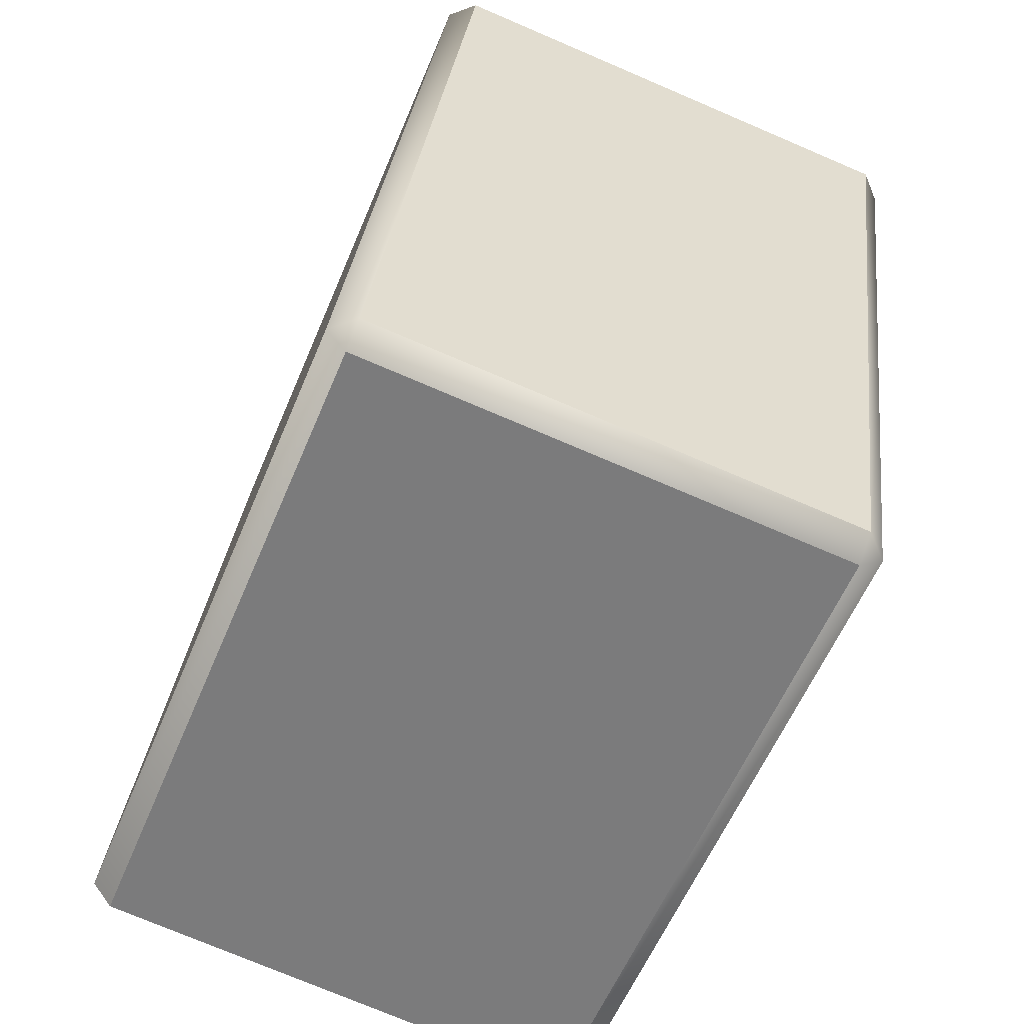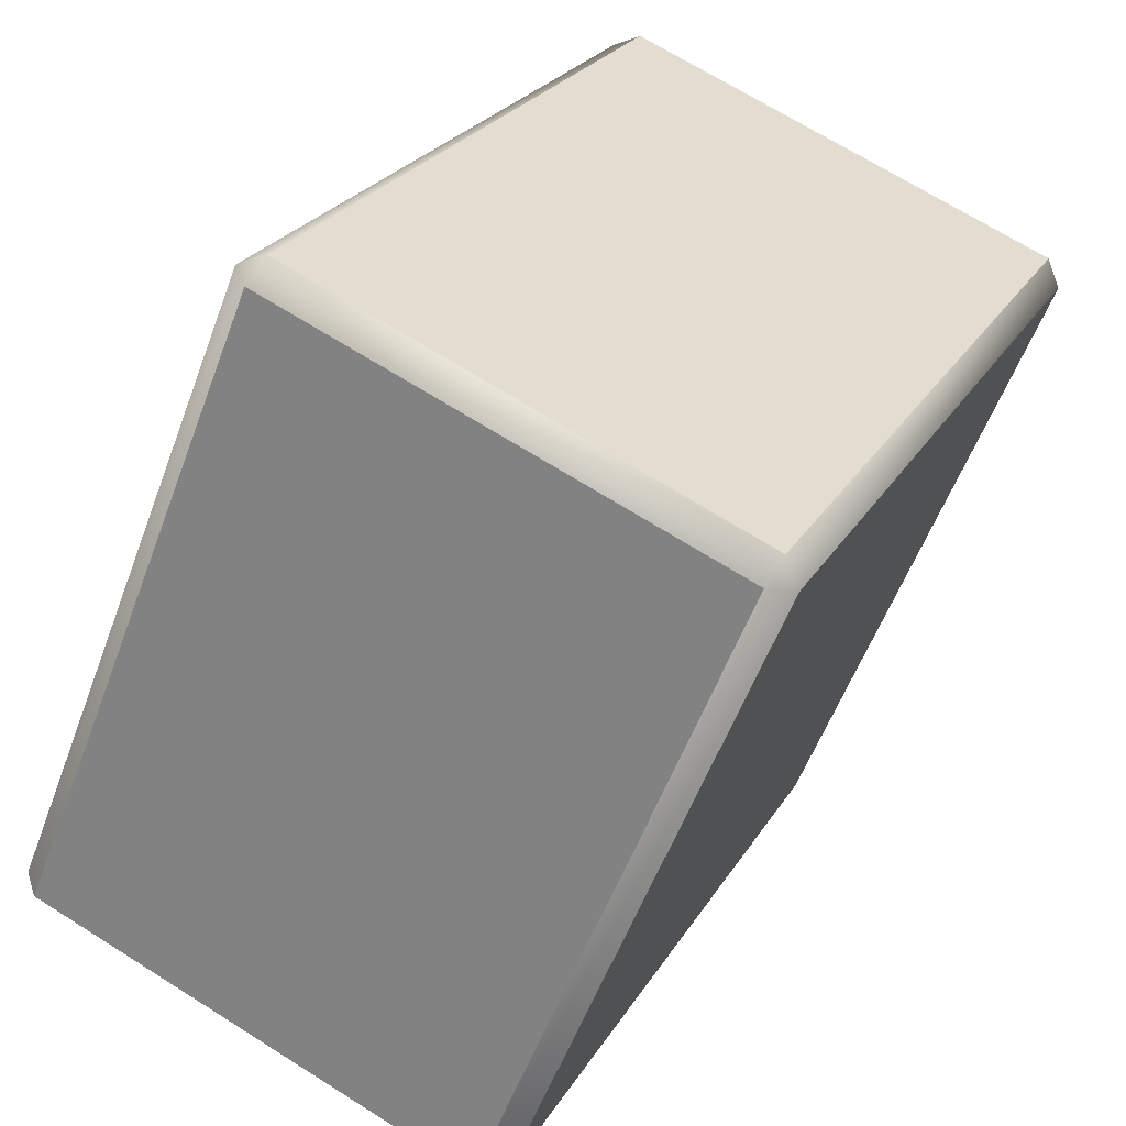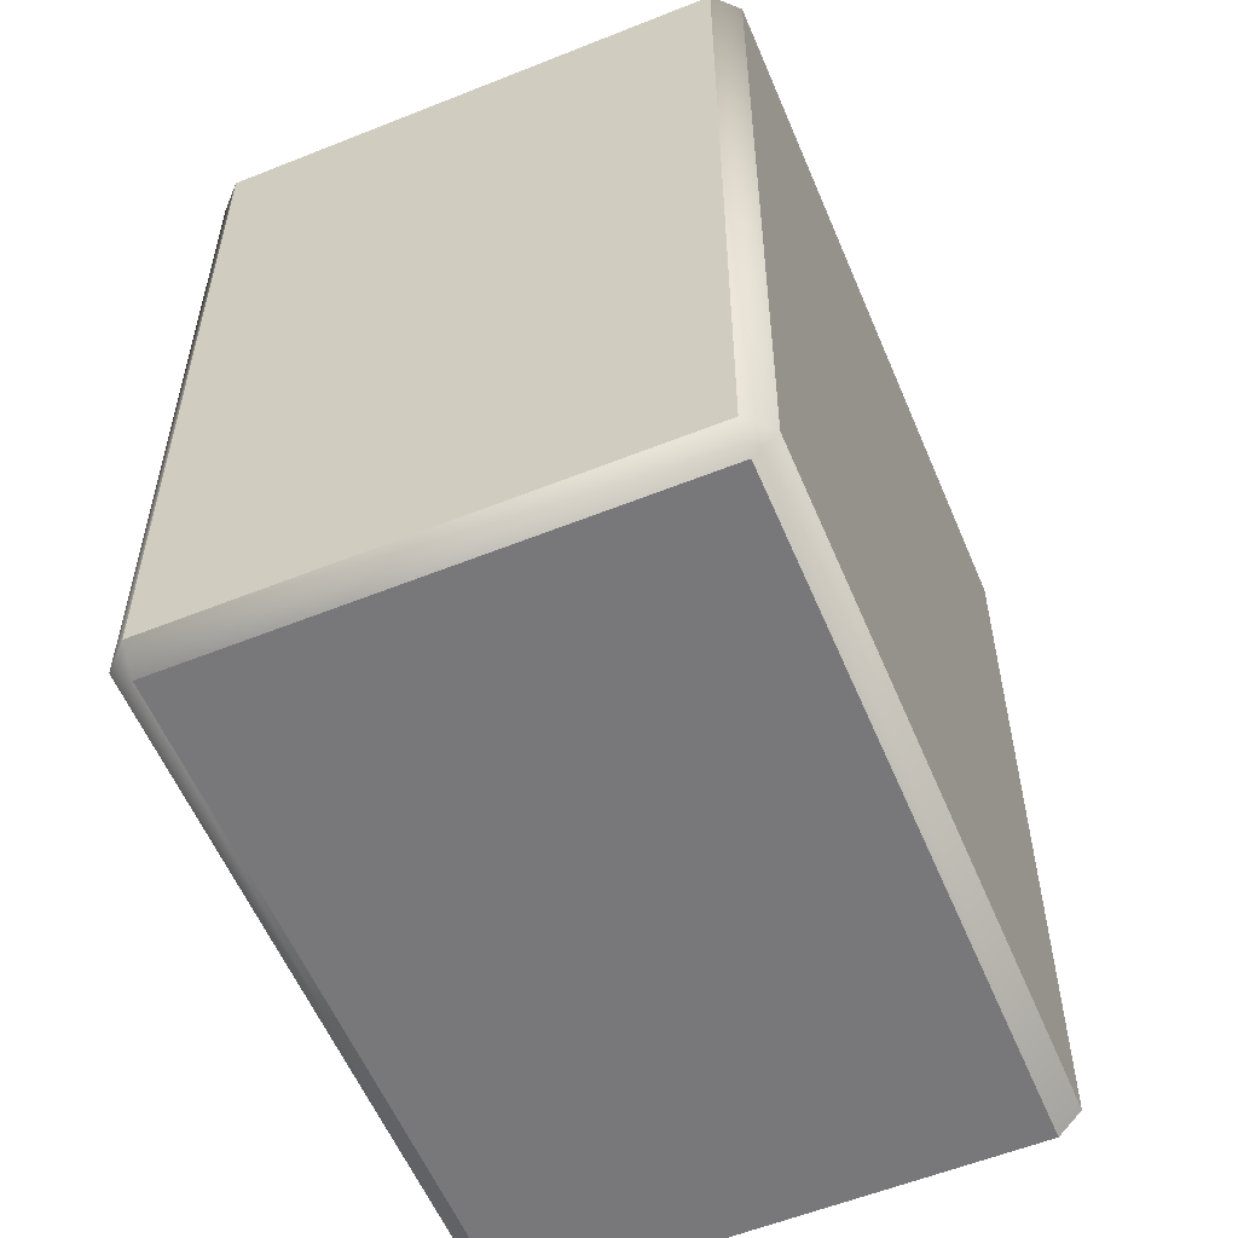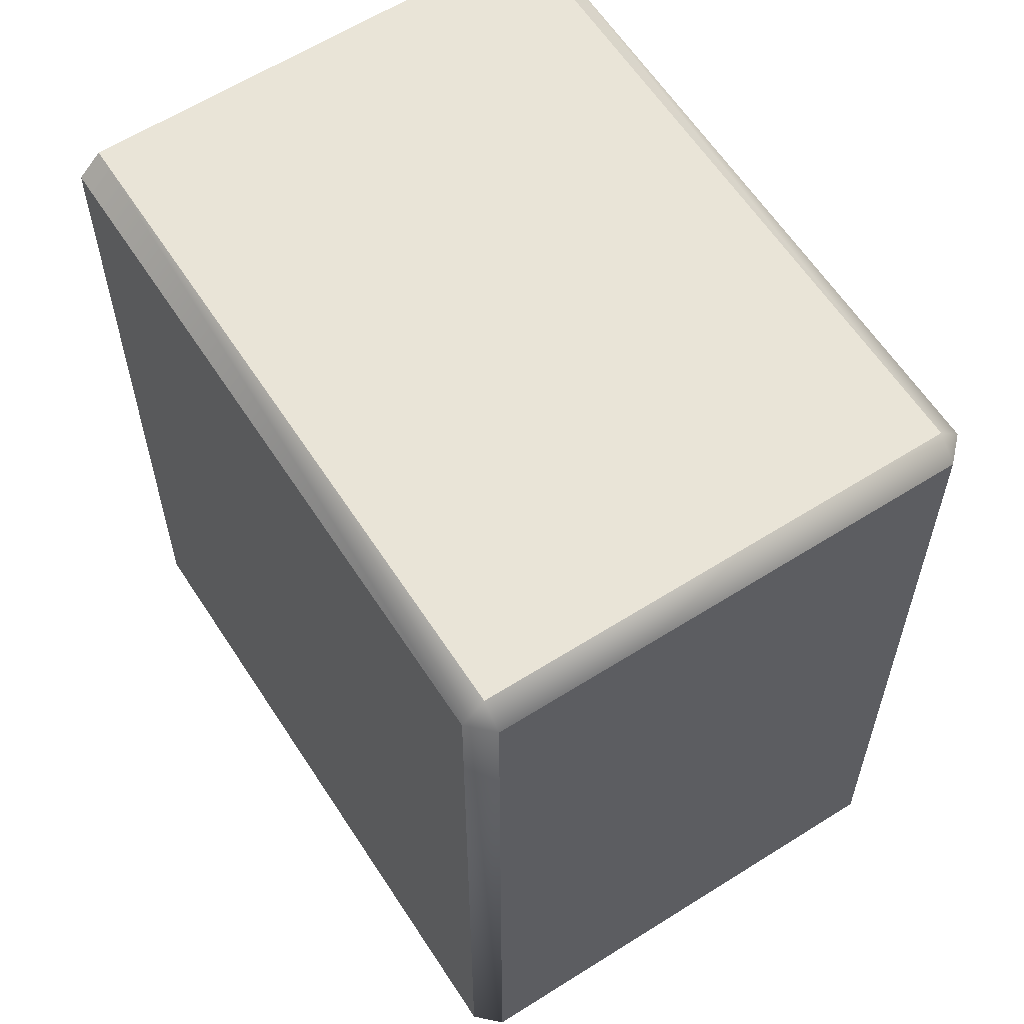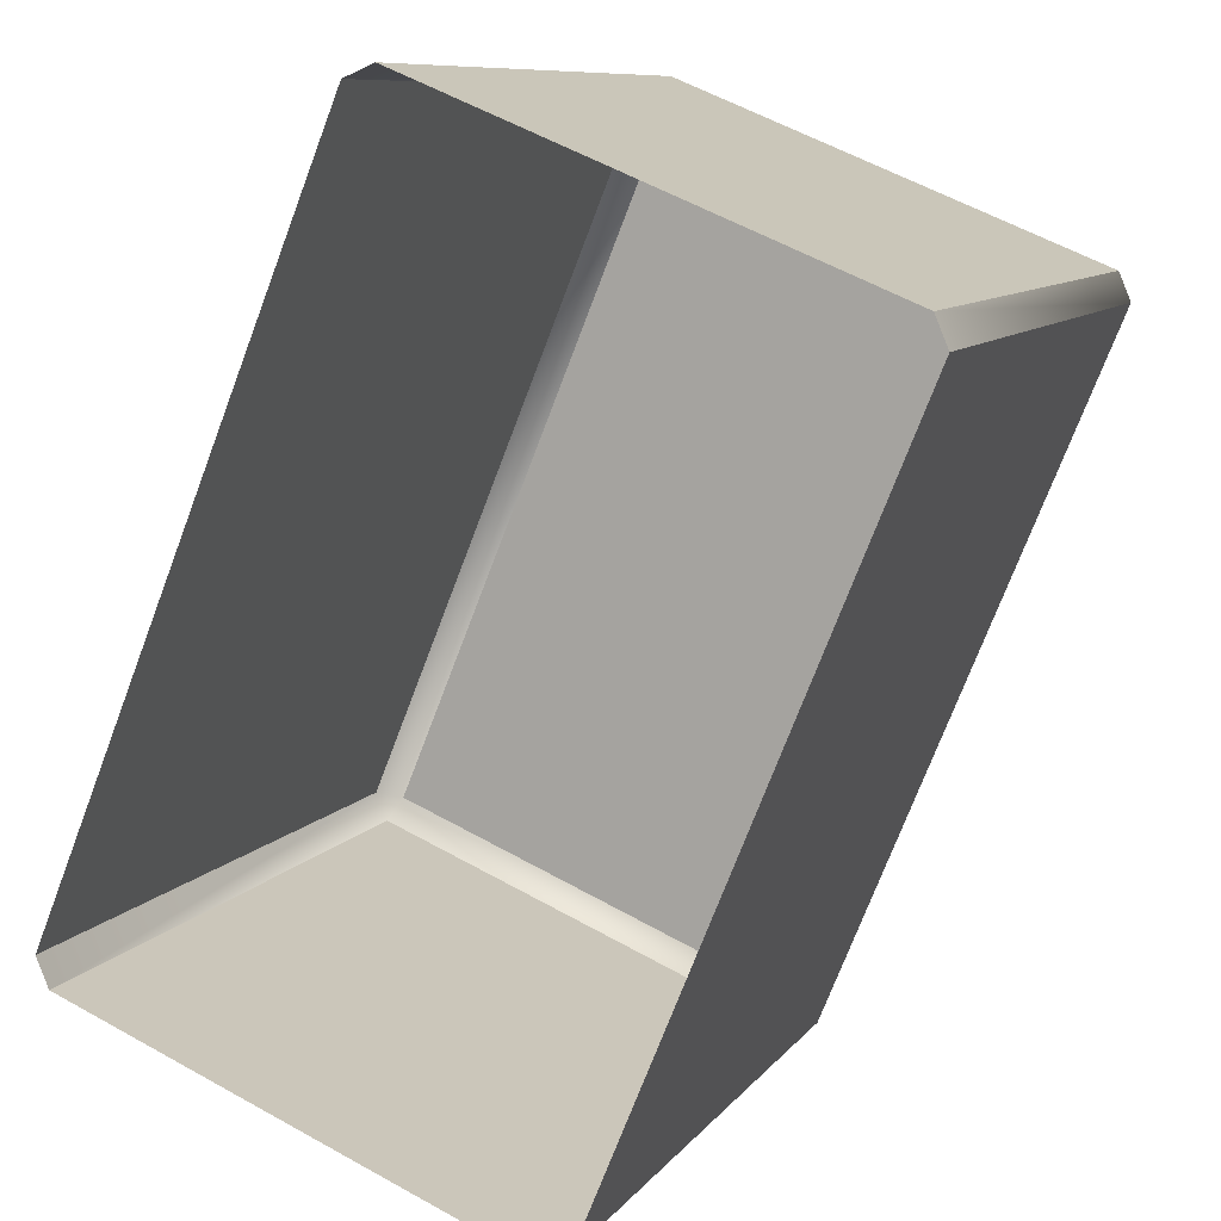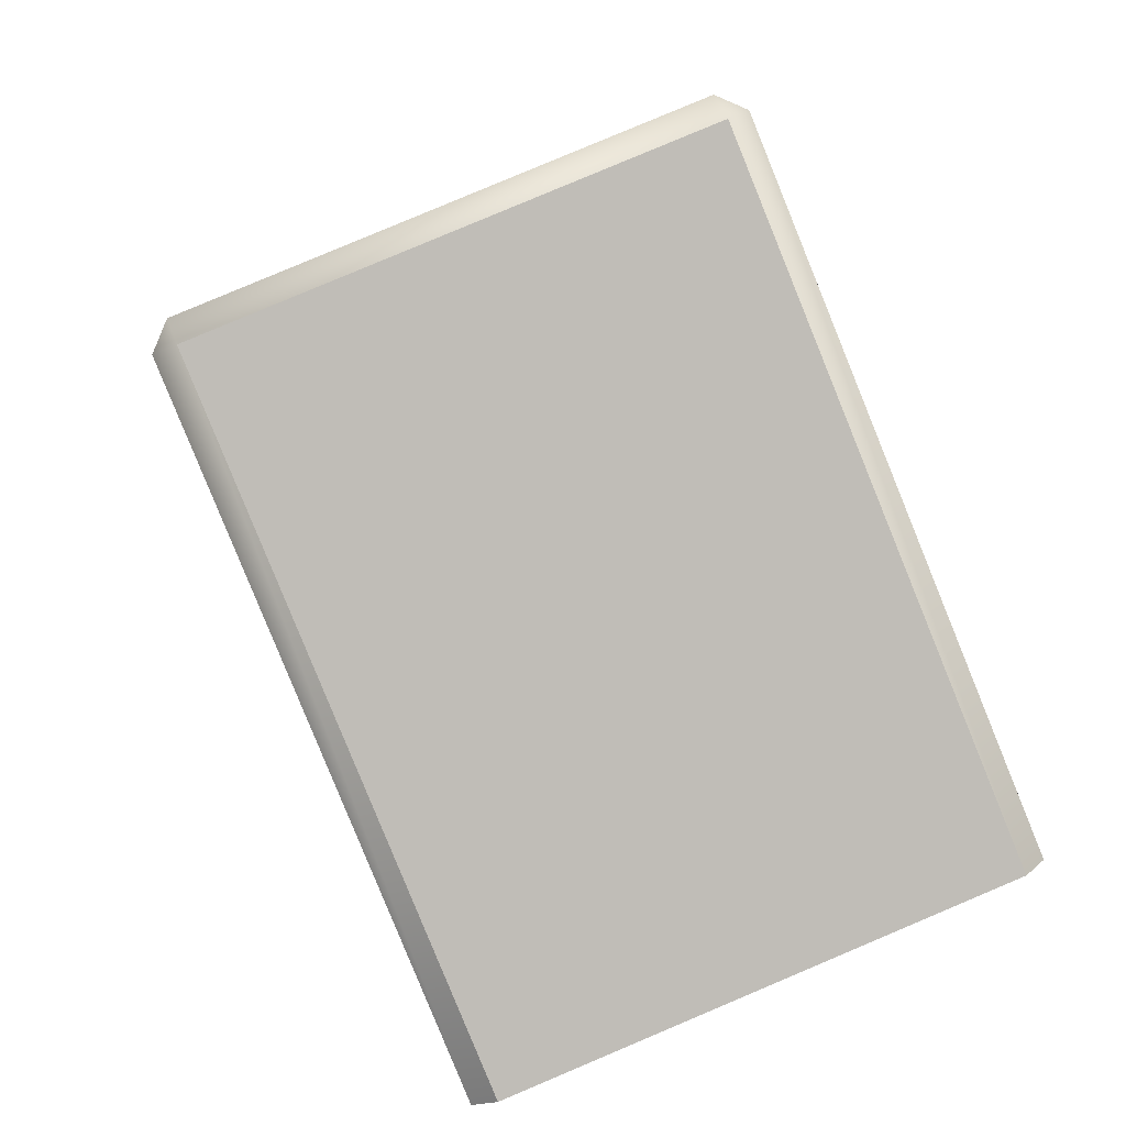
<metadata>
{"format":"obj","ext":"obj","renderer":"f3d","projection":"perspective","resolution":1024,"background":"white","views":[{"elev":30.8,"azim":-173.5,"up":"+Z"},{"elev":24.5,"azim":-156.3,"up":"+Z"},{"elev":-57.3,"azim":0.4,"up":"+Y"},{"elev":61.0,"azim":-55.1,"up":"+Y"},{"elev":-72.7,"azim":159.3,"up":"+Z"},{"elev":5.2,"azim":-5.5,"up":"+Z"}]}
</metadata>
<code>
o Bistro_Research_Exterior_paris_building_11_5623
v 0.9548 13.47 22.37
v -0.6919 13.47 21.7
v 0.9548 16.39 22.37
v -0.6919 16.39 21.7
v 0.9864 13.39 22.3
v 1.935 13.39 19.98
v -0.6603 13.39 21.62
v 0.2887 13.39 19.3
v -0.7376 13.47 21.59
v 0.2114 13.47 19.27
v -0.7376 16.39 21.59
v 0.2114 16.39 19.27
v -0.6603 16.47 21.62
v 0.2887 16.47 19.3
v 0.9864 16.47 22.3
v 1.935 16.47 19.98
v 1.064 16.39 22.33
v 2.013 16.39 20.01
v 1.064 13.47 22.33
v 2.013 13.47 20.01
f 1 2 3
f 2 4 3
f 5 6 7
f 6 8 7
f 9 10 11
f 10 12 11
f 13 14 15
f 14 16 15
f 17 18 19
f 18 20 19
f 8 10 7
f 10 9 7
f 5 19 6
f 19 20 6
f 12 14 11
f 14 13 11
f 16 18 15
f 18 17 15
f 1 19 5
f 17 19 1
f 1 5 2
f 3 17 1
f 5 7 2
f 3 15 17
f 7 9 2
f 13 15 3
f 2 9 4
f 4 13 3
f 9 11 4
f 11 13 4

</code>
